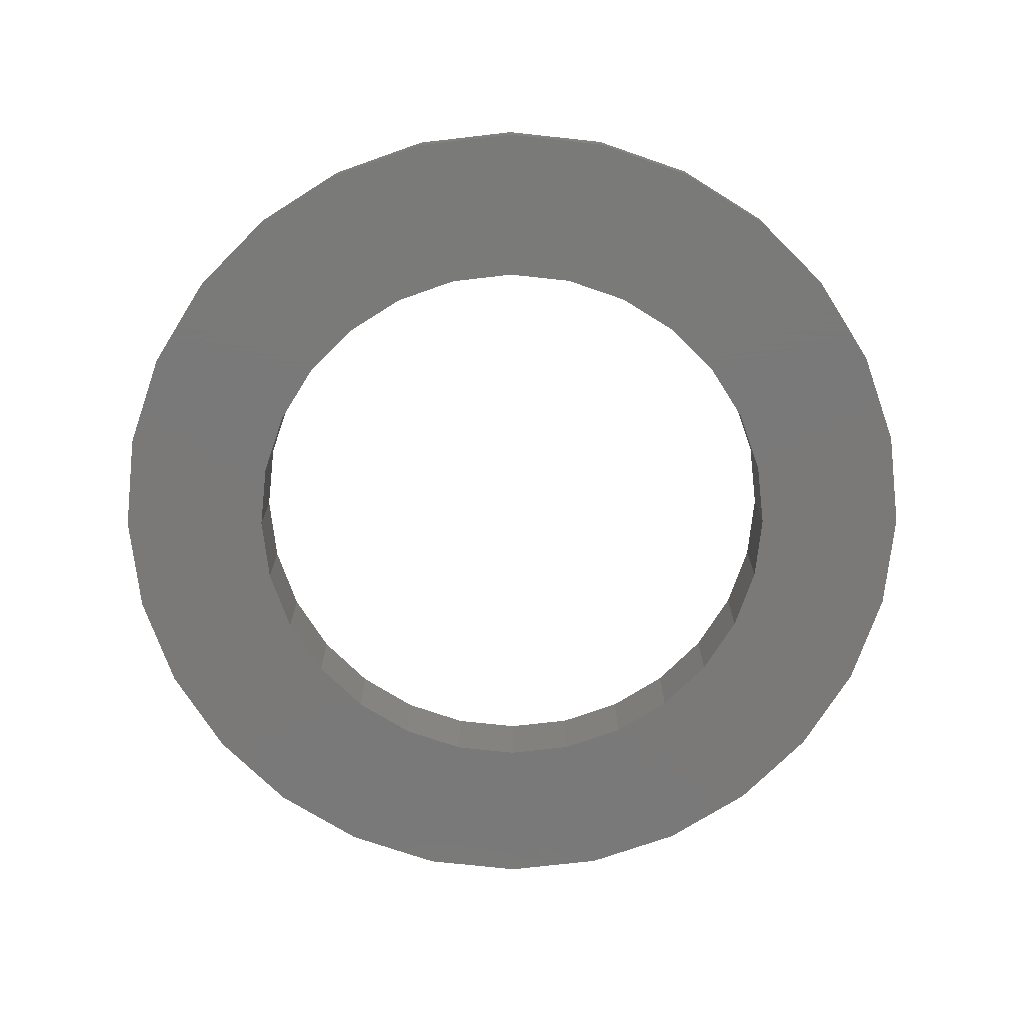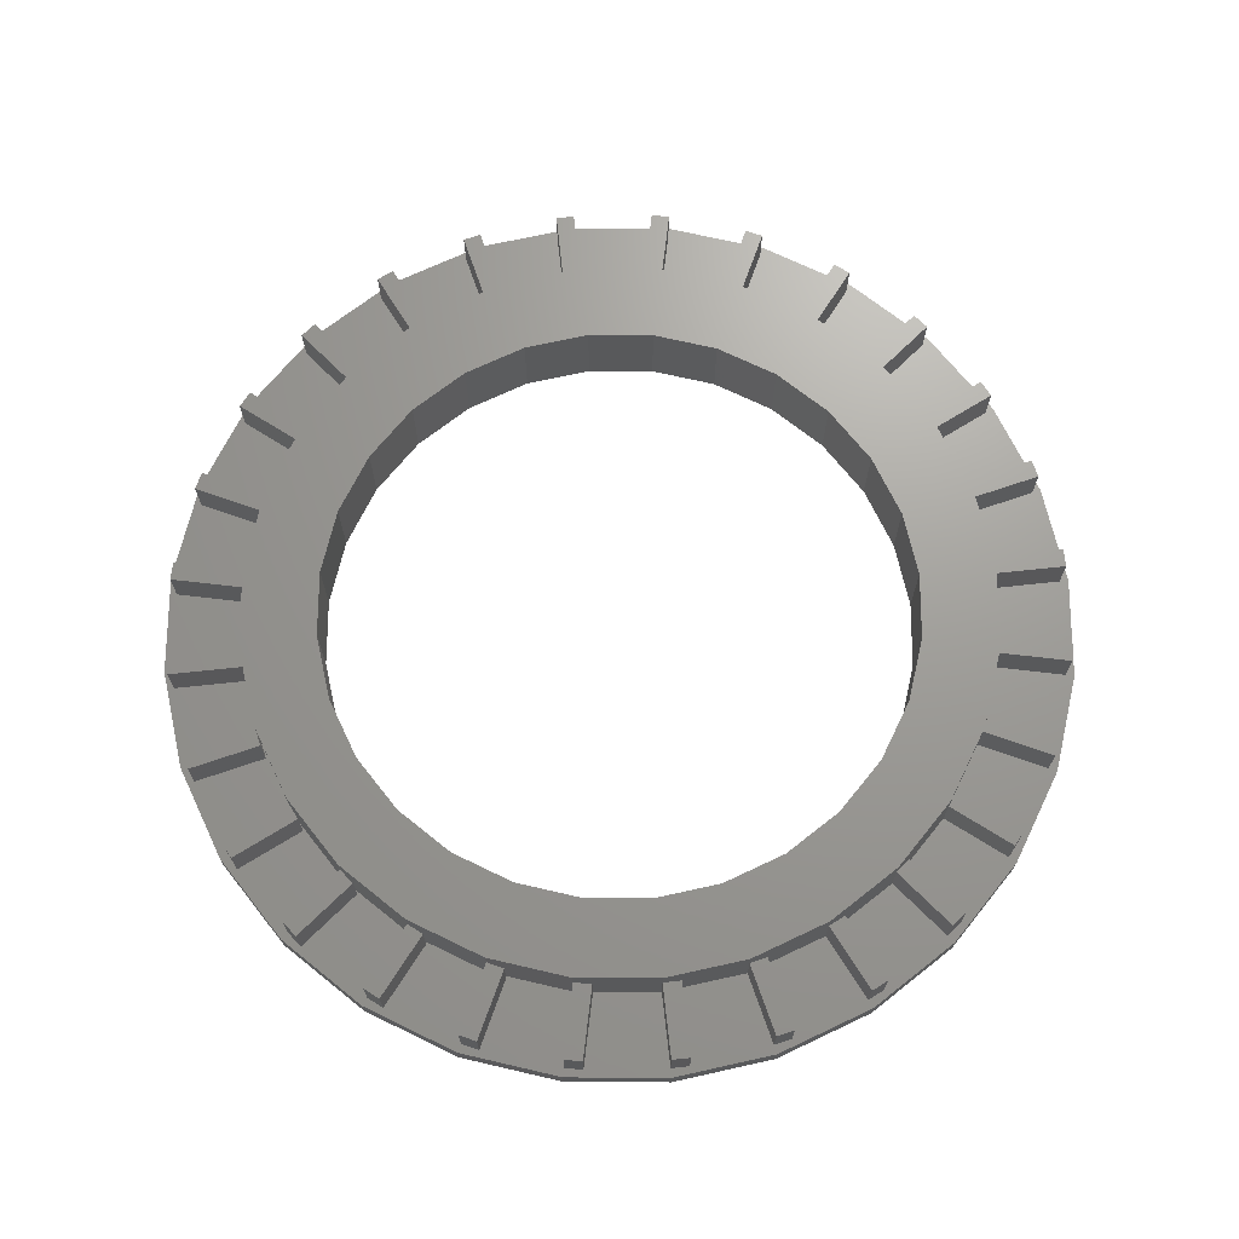
<metadata>
{"format":"stl","ext":"stl","renderer":"f3d","projection":"perspective","resolution":1024,"background":"white","views":[{"elev":-72.6,"azim":0.2,"up":"+Z"},{"elev":69.2,"azim":-57.6,"up":"+Z"}]}
</metadata>
<code>
# stl→obj: 364 verts, 784 faces
v 25 0 1.25
v 24.37 5.563 0
v 24.37 5.563 1.25
v 25 0 0
v -25 0 0
v -24.37 5.563 1.25
v -24.37 5.563 0
v -25 0 1.25
v 5.563 24.37 0
v 0 25 1.25
v 5.563 24.37 1.25
v 0 25 0
v 19.55 15.59 1.25
v 15.59 19.55 0
v 15.59 19.55 1.25
v 19.55 15.59 0
v 10.85 22.52 1.25
v 10.85 22.52 0
v -10.85 22.52 0
v -15.59 19.55 1.25
v -10.85 22.52 1.25
v -15.59 19.55 0
v -5.563 24.37 0
v -5.563 24.37 1.25
v 15.59 -19.55 1.25
v 19.55 -15.59 0
v 19.55 -15.59 1.25
v 15.59 -19.55 0
v 16.3 0 0
v 24.37 -5.563 0
v 15.89 -3.627 0
v 22.52 -10.85 0
v 14.69 -7.072 0
v 15.89 3.627 0
v 22.52 10.85 0
v 12.74 -10.16 0
v 10.16 -12.74 0
v 10.85 -22.52 0
v 7.072 -14.69 0
v 5.563 -24.37 0
v 3.627 -15.89 0
v 0 -25 0
v 0 -16.3 0
v -3.627 -15.89 0
v -5.563 -24.37 0
v -7.072 -14.69 0
v -10.85 -22.52 0
v -10.16 -12.74 0
v -15.59 -19.55 0
v -12.74 -10.16 0
v -19.55 -15.59 0
v -14.69 -7.072 0
v -22.52 -10.85 0
v -15.89 -3.627 0
v 14.69 7.072 0
v 12.74 10.16 0
v 10.16 12.74 0
v 7.072 14.69 0
v 3.627 15.89 0
v 0 16.3 0
v -3.627 15.89 0
v -7.072 14.69 0
v -10.16 12.74 0
v -12.74 10.16 0
v -19.55 15.59 0
v -14.69 7.072 0
v -22.52 10.85 0
v -15.89 3.627 0
v -16.3 0 0
v -24.37 -5.563 0
v 22.52 10.85 1.25
v -19.55 15.59 1.25
v -22.52 10.85 1.25
v 16.3 0 4.5
v 20.5 0 4.5
v 19.99 4.562 4.5
v 15.89 3.627 4.5
v 18.47 8.895 4.5
v 19.99 -4.562 4.5
v 15.89 -3.627 4.5
v 14.69 7.072 4.5
v 16.03 12.78 4.5
v 12.74 10.16 4.5
v 12.78 16.03 4.5
v 10.16 12.74 4.5
v 8.895 18.47 4.5
v 7.072 14.69 4.5
v 4.562 19.99 4.5
v 3.627 15.89 4.5
v 0 20.5 4.5
v 0 16.3 4.5
v -3.627 15.89 4.5
v -4.562 19.99 4.5
v -7.072 14.69 4.5
v -8.895 18.47 4.5
v -10.16 12.74 4.5
v -12.78 16.03 4.5
v -12.74 10.16 4.5
v -16.03 12.78 4.5
v -14.69 7.072 4.5
v -18.47 8.895 4.5
v -15.89 3.627 4.5
v -19.99 4.562 4.5
v 18.47 -8.895 4.5
v 14.69 -7.072 4.5
v 16.03 -12.78 4.5
v 12.74 -10.16 4.5
v 12.78 -16.03 4.5
v 10.16 -12.74 4.5
v 8.895 -18.47 4.5
v 7.072 -14.69 4.5
v 4.562 -19.99 4.5
v 3.627 -15.89 4.5
v 0 -16.3 4.5
v 0 -20.5 4.5
v -3.627 -15.89 4.5
v -4.562 -19.99 4.5
v -7.072 -14.69 4.5
v -8.895 -18.47 4.5
v -10.16 -12.74 4.5
v -12.78 -16.03 4.5
v -12.74 -10.16 4.5
v -16.03 -12.78 4.5
v -14.69 -7.072 4.5
v -18.47 -8.895 4.5
v -15.89 -3.627 4.5
v -19.99 -4.562 4.5
v -16.3 0 4.5
v -20.5 0 4.5
v 5.563 -24.37 1.25
v 0 -25 1.25
v 10.85 -22.52 1.25
v -19.55 -15.59 1.25
v -15.59 -19.55 1.25
v -5.563 -24.37 1.25
v -10.85 -22.52 1.25
v -22.52 -10.85 1.25
v -24.37 -5.563 1.25
v 22.52 -10.85 1.25
v 24.37 -5.563 1.25
v -12.78 -16.03 1.25
v -15.4 -13.56 1.25
v -15.28 -19.15 1.25
v -16.03 -12.78 1.25
v -3.587 -20.21 1.25
v 0 -24.5 1.25
v 0 -20.5 1.25
v -4.477 -24.11 1.25
v -4.562 -19.99 1.25
v -1 24.5 1.25
v 0 24.5 1.25
v -5.452 23.89 1.25
v -1 20.5 1.25
v -4.562 19.99 1.25
v -6.427 23.66 1.25
v -5.537 19.76 1.25
v -10.63 22.07 1.25
v -8.895 18.47 1.25
v -11.53 21.64 1.25
v -9.796 18.04 1.25
v -15.28 19.15 1.25
v -12.78 16.03 1.25
v -16.06 18.53 1.25
v -19.15 15.28 1.25
v -19.78 14.49 1.25
v -22.07 10.63 1.25
v -22.51 9.729 1.25
v 4.562 -19.99 1.25
v 1 -20.5 1.25
v 4.477 24.11 1.25
v 5.452 23.89 1.25
v 10.63 -22.07 1.25
v 5.537 -19.76 1.25
v 6.427 -23.66 1.25
v 8.895 -18.47 1.25
v 9.729 22.51 1.25
v 10.63 22.07 1.25
v 13.56 -15.4 1.25
v 19.15 -15.28 1.25
v 16.03 -12.78 1.25
v 16.06 -18.53 1.25
v 12.78 -16.03 1.25
v 18.53 16.06 1.25
v 19.15 15.28 1.25
v 15.28 19.15 1.25
v 15.4 13.56 1.25
v 14.49 19.78 1.25
v 16.65 -12 1.25
v 22.07 -10.63 1.25
v 18.47 -8.895 1.25
v 19.78 -14.49 1.25
v 21.64 11.53 1.25
v 22.07 10.63 1.25
v 18.04 9.796 1.25
v 16.03 12.78 1.25
v 23.66 6.427 1.25
v 23.89 5.452 1.25
v 19.76 5.537 1.25
v 18.47 8.895 1.25
v 24.5 1 1.25
v 20.5 1 1.25
v 19.99 4.562 1.25
v 20.5 0 1.25
v 24.5 0 1.25
v 24.11 -4.477 1.25
v 20.21 -3.587 1.25
v 19.99 -4.562 1.25
v 23.89 -5.452 1.25
v 22.51 -9.729 1.25
v 18.9 -7.994 1.25
v 15.28 -19.15 1.25
v 9.796 -18.04 1.25
v 11.53 -21.64 1.25
v 5.452 -23.89 1.25
v 1 -24.5 1.25
v 12.78 16.03 1.25
v 12 16.65 1.25
v 8.895 18.47 1.25
v 7.994 18.9 1.25
v 4.562 19.99 1.25
v 3.587 20.21 1.25
v 0 20.5 1.25
v -5.452 -23.89 1.25
v -7.994 -18.9 1.25
v -9.729 -22.51 1.25
v -8.895 -18.47 1.25
v -10.63 -22.07 1.25
v -12 -16.65 1.25
v -14.49 -19.78 1.25
v -18.53 -16.06 1.25
v -19.15 -15.28 1.25
v -18.04 -9.796 1.25
v -21.64 -11.53 1.25
v -22.07 -10.63 1.25
v -18.47 -8.895 1.25
v -19.76 -5.537 1.25
v -23.66 -6.427 1.25
v -23.89 -5.452 1.25
v -19.99 -4.562 1.25
v -20.5 -1 1.25
v -20.5 0 1.25
v -24.5 -1 1.25
v -13.56 15.4 1.25
v -16.03 12.78 1.25
v -16.65 12 1.25
v -18.47 8.895 1.25
v -18.9 7.994 1.25
v -19.99 4.562 1.25
v -23.89 5.452 1.25
v -24.11 4.477 1.25
v -20.21 3.587 1.25
v -24.5 0 1.25
v 12.78 16.03 3.5
v 8.895 18.47 3.5
v 19.99 -4.562 3.5
v 20.5 0 3.5
v -8.895 -18.47 3.5
v -4.562 -19.99 3.5
v 16.03 12.78 3.5
v 4.562 19.99 3.5
v 0 20.5 3.5
v -4.562 19.99 3.5
v -18.47 8.895 3.5
v -16.03 12.78 3.5
v -19.99 -4.562 3.5
v -20.5 0 3.5
v 19.99 4.562 3.5
v 18.47 8.895 3.5
v -19.99 4.562 3.5
v -12.78 16.03 3.5
v -8.895 18.47 3.5
v 0 -20.5 3.5
v 4.562 -19.99 3.5
v 8.895 -18.47 3.5
v 12.78 -16.03 3.5
v 16.03 -12.78 3.5
v 18.47 -8.895 3.5
v -12.78 -16.03 3.5
v -16.03 -12.78 3.5
v -18.47 -8.895 3.5
v 20.5 1 3.5
v 24.5 0 3.5
v 24.5 1 3.5
v 23.89 5.452 3.5
v 23.66 6.427 3.5
v 19.76 5.537 3.5
v 22.07 10.63 3.5
v 21.64 11.53 3.5
v 18.04 9.796 3.5
v 19.15 15.28 3.5
v 18.53 16.06 3.5
v 15.4 13.56 3.5
v 14.49 19.78 3.5
v 15.28 19.15 3.5
v 12 16.65 3.5
v 9.729 22.51 3.5
v 10.63 22.07 3.5
v 7.994 18.9 3.5
v 4.477 24.11 3.5
v 5.452 23.89 3.5
v 3.587 20.21 3.5
v -1 24.5 3.5
v 0 24.5 3.5
v -1 20.5 3.5
v -5.452 23.89 3.5
v -5.537 19.76 3.5
v -6.427 23.66 3.5
v -10.63 22.07 3.5
v -9.796 18.04 3.5
v -11.53 21.64 3.5
v -15.28 19.15 3.5
v -13.56 15.4 3.5
v -16.06 18.53 3.5
v -19.15 15.28 3.5
v -16.65 12 3.5
v -19.78 14.49 3.5
v -22.07 10.63 3.5
v -18.9 7.994 3.5
v -22.51 9.729 3.5
v -23.89 5.452 3.5
v -20.21 3.587 3.5
v -24.11 4.477 3.5
v -24.5 0 3.5
v -20.5 -1 3.5
v -24.5 -1 3.5
v -23.66 -6.427 3.5
v -19.76 -5.537 3.5
v -23.89 -5.452 3.5
v -21.64 -11.53 3.5
v -18.04 -9.796 3.5
v -22.07 -10.63 3.5
v -18.53 -16.06 3.5
v -15.4 -13.56 3.5
v -19.15 -15.28 3.5
v -14.49 -19.78 3.5
v -12 -16.65 3.5
v -15.28 -19.15 3.5
v -9.729 -22.51 3.5
v -7.994 -18.9 3.5
v -10.63 -22.07 3.5
v -4.477 -24.11 3.5
v -3.587 -20.21 3.5
v -5.452 -23.89 3.5
v 1 -24.5 3.5
v 1 -20.5 3.5
v 0 -24.5 3.5
v 5.537 -19.76 3.5
v 5.452 -23.89 3.5
v 6.427 -23.66 3.5
v 9.796 -18.04 3.5
v 10.63 -22.07 3.5
v 11.53 -21.64 3.5
v 13.56 -15.4 3.5
v 15.28 -19.15 3.5
v 16.06 -18.53 3.5
v 16.65 -12 3.5
v 19.15 -15.28 3.5
v 19.78 -14.49 3.5
v 18.9 -7.994 3.5
v 22.07 -10.63 3.5
v 22.51 -9.729 3.5
v 20.21 -3.587 3.5
v 23.89 -5.452 3.5
v 24.11 -4.477 3.5
f 1 2 3
f 2 1 4
f 5 6 7
f 6 5 8
f 9 10 11
f 10 9 12
f 13 14 15
f 14 13 16
f 14 17 15
f 17 14 18
f 19 20 21
f 20 19 22
f 23 21 24
f 21 23 19
f 25 26 27
f 26 25 28
f 29 4 30
f 31 30 32
f 4 29 2
f 33 32 26
f 34 2 29
f 2 34 35
f 30 31 29
f 36 26 28
f 32 33 31
f 26 36 33
f 37 28 38
f 28 37 36
f 38 39 37
f 40 39 38
f 40 41 39
f 42 41 40
f 42 43 41
f 42 44 43
f 45 44 42
f 45 46 44
f 47 46 45
f 46 47 48
f 49 48 47
f 48 49 50
f 51 50 49
f 50 51 52
f 53 52 51
f 52 53 54
f 55 35 34
f 35 55 16
f 56 16 55
f 16 56 14
f 57 14 56
f 14 57 18
f 58 18 57
f 58 9 18
f 59 9 58
f 60 9 59
f 60 12 9
f 61 12 60
f 61 23 12
f 62 23 61
f 19 62 63
f 62 19 23
f 22 63 64
f 65 64 66
f 63 22 19
f 67 66 68
f 7 68 69
f 70 54 53
f 64 65 22
f 54 70 69
f 66 67 65
f 5 69 70
f 68 7 67
f 69 5 7
f 71 16 13
f 16 71 35
f 3 35 71
f 35 3 2
f 18 11 17
f 11 18 9
f 67 72 65
f 72 67 73
f 65 20 22
f 20 65 72
f 7 73 67
f 73 7 6
f 74 75 76
f 77 76 78
f 75 74 79
f 80 79 74
f 81 78 82
f 76 77 74
f 78 81 77
f 83 82 84
f 82 83 81
f 84 85 83
f 86 85 84
f 86 87 85
f 88 87 86
f 88 89 87
f 90 89 88
f 90 91 89
f 90 92 91
f 93 92 90
f 93 94 92
f 95 94 93
f 95 96 94
f 97 96 95
f 96 97 98
f 99 98 97
f 98 99 100
f 101 100 99
f 100 101 102
f 103 102 101
f 79 80 104
f 105 104 80
f 104 105 106
f 107 106 105
f 106 107 108
f 109 108 107
f 109 110 108
f 111 110 109
f 111 112 110
f 113 112 111
f 114 112 113
f 114 115 112
f 116 115 114
f 116 117 115
f 118 117 116
f 118 119 117
f 120 119 118
f 121 120 122
f 120 121 119
f 123 122 124
f 125 124 126
f 122 123 121
f 127 126 128
f 102 103 128
f 124 125 123
f 129 128 103
f 126 127 125
f 128 129 127
f 12 24 10
f 24 12 23
f 42 130 131
f 130 42 40
f 38 25 132
f 25 38 28
f 49 133 51
f 133 49 134
f 47 135 136
f 135 47 45
f 51 137 53
f 137 51 133
f 70 8 5
f 8 70 138
f 40 132 130
f 132 40 38
f 139 30 140
f 30 139 32
f 27 32 139
f 32 27 26
f 140 4 1
f 4 140 30
f 49 136 134
f 136 49 47
f 45 131 135
f 131 45 42
f 53 138 70
f 138 53 137
f 58 85 87
f 85 58 57
f 31 74 29
f 74 31 80
f 44 118 116
f 118 44 46
f 34 81 55
f 81 34 77
f 62 92 94
f 92 62 61
f 100 64 98
f 64 100 66
f 63 94 96
f 94 63 62
f 124 54 126
f 54 124 52
f 55 83 56
f 83 55 81
f 56 85 57
f 85 56 83
f 60 89 91
f 89 60 59
f 128 68 102
f 68 128 69
f 98 63 96
f 63 98 64
f 61 91 92
f 91 61 60
f 29 77 34
f 77 29 74
f 41 114 113
f 114 41 43
f 36 105 33
f 105 36 107
f 33 80 31
f 80 33 105
f 39 113 111
f 113 39 41
f 37 111 109
f 111 37 39
f 43 116 114
f 116 43 44
f 120 50 122
f 50 120 48
f 122 52 124
f 52 122 50
f 126 69 128
f 69 126 54
f 59 87 89
f 87 59 58
f 102 66 100
f 66 102 68
f 37 107 36
f 107 37 109
f 46 120 118
f 120 46 48
f 141 142 143
f 142 141 144
f 145 146 147
f 146 145 148
f 145 147 149
f 10 150 151
f 152 153 150
f 153 152 154
f 24 150 10
f 150 24 152
f 24 155 152
f 156 157 158
f 21 155 24
f 155 21 157
f 21 159 157
f 160 161 162
f 20 159 21
f 159 20 161
f 20 163 161
f 72 163 20
f 163 72 164
f 72 165 164
f 73 165 72
f 166 73 167
f 165 73 166
f 168 147 169
f 11 170 171
f 151 170 10
f 10 170 11
f 172 173 174
f 173 175 168
f 17 176 177
f 171 176 11
f 11 176 17
f 178 179 180
f 179 178 181
f 178 180 182
f 13 183 184
f 15 183 13
f 185 183 15
f 183 185 186
f 15 187 185
f 177 187 17
f 17 187 15
f 188 189 190
f 189 188 191
f 188 190 180
f 71 192 193
f 13 192 71
f 184 192 13
f 184 194 192
f 194 184 195
f 3 196 197
f 71 196 3
f 193 196 71
f 193 198 196
f 198 193 199
f 3 200 1
f 197 200 3
f 197 201 200
f 201 202 203
f 202 201 197
f 204 1 200
f 205 1 204
f 1 205 140
f 206 204 203
f 204 206 205
f 206 203 207
f 208 140 205
f 209 140 208
f 140 209 139
f 210 208 207
f 208 210 209
f 210 207 190
f 189 139 209
f 191 139 189
f 191 27 139
f 179 27 191
f 181 27 179
f 181 25 27
f 211 25 181
f 212 211 182
f 211 213 25
f 213 132 25
f 172 132 213
f 173 172 175
f 174 132 172
f 174 130 132
f 214 130 174
f 169 214 168
f 215 214 169
f 214 215 130
f 215 131 130
f 131 215 146
f 202 198 199
f 199 194 195
f 186 216 195
f 216 186 185
f 187 177 217
f 217 218 216
f 218 217 177
f 211 212 213
f 212 182 175
f 176 171 219
f 219 220 218
f 220 219 171
f 170 151 221
f 221 222 220
f 222 221 151
f 222 153 154
f 146 148 131
f 148 135 131
f 135 148 223
f 224 223 149
f 223 224 225
f 224 149 226
f 156 158 154
f 157 156 155
f 223 225 135
f 225 136 135
f 136 225 227
f 228 227 226
f 227 228 229
f 228 226 141
f 160 162 158
f 161 160 159
f 227 229 136
f 229 134 136
f 143 134 229
f 230 143 142
f 143 230 134
f 230 133 134
f 133 230 231
f 232 231 144
f 233 231 232
f 231 233 133
f 233 137 133
f 137 233 234
f 144 235 232
f 236 234 235
f 237 234 236
f 234 237 137
f 237 138 137
f 138 237 238
f 235 239 236
f 240 239 241
f 240 238 239
f 242 238 240
f 238 242 138
f 138 242 8
f 243 244 162
f 164 243 163
f 243 164 244
f 245 246 244
f 166 245 165
f 245 166 246
f 247 248 246
f 249 247 167
f 247 249 248
f 6 167 73
f 249 6 250
f 167 6 249
f 251 241 248
f 252 251 250
f 251 252 241
f 8 250 6
f 252 8 242
f 250 8 252
f 253 86 84
f 253 254 86
f 216 254 253
f 254 216 218
f 255 256 75
f 255 75 79
f 256 255 203
f 203 255 207
f 257 117 119
f 257 258 117
f 226 258 257
f 258 226 149
f 259 253 84
f 259 84 82
f 253 259 216
f 216 259 195
f 260 90 88
f 260 261 90
f 220 261 260
f 261 220 222
f 261 93 90
f 261 262 93
f 222 262 261
f 262 222 154
f 263 264 244
f 263 244 246
f 264 263 99
f 99 263 101
f 265 266 241
f 265 241 239
f 266 265 129
f 129 265 127
f 267 268 78
f 267 78 76
f 268 267 199
f 199 267 202
f 268 259 82
f 268 82 78
f 259 268 195
f 195 268 199
f 254 88 86
f 254 260 88
f 218 260 254
f 260 218 220
f 266 269 248
f 266 248 241
f 269 266 103
f 103 266 129
f 264 270 162
f 264 162 244
f 270 264 97
f 97 264 99
f 262 95 93
f 262 271 95
f 154 271 262
f 271 154 158
f 271 97 95
f 271 270 97
f 158 270 271
f 270 158 162
f 256 267 76
f 256 76 75
f 267 256 202
f 202 256 203
f 272 112 115
f 272 273 112
f 147 273 272
f 273 147 168
f 273 110 112
f 273 274 110
f 168 274 273
f 274 168 175
f 274 108 110
f 274 275 108
f 175 275 274
f 275 175 182
f 276 277 104
f 276 104 106
f 277 276 190
f 190 276 180
f 258 115 117
f 258 272 115
f 149 272 258
f 272 149 147
f 278 279 144
f 278 144 141
f 279 278 123
f 123 278 121
f 280 265 239
f 280 239 235
f 265 280 127
f 127 280 125
f 269 263 246
f 269 246 248
f 263 269 101
f 101 269 103
f 275 276 106
f 275 106 108
f 276 275 180
f 180 275 182
f 277 255 79
f 277 79 104
f 255 277 207
f 207 277 190
f 278 119 121
f 278 257 119
f 141 257 278
f 257 141 226
f 279 280 235
f 279 235 144
f 280 279 125
f 125 279 123
f 203 281 201
f 281 203 256
f 281 282 283
f 282 281 256
f 282 200 283
f 200 282 204
f 200 281 283
f 281 200 201
f 203 282 256
f 282 203 204
f 284 196 285
f 196 284 197
f 285 267 284
f 267 285 286
f 196 286 285
f 286 196 198
f 202 286 198
f 286 202 267
f 202 284 267
f 284 202 197
f 287 192 288
f 192 287 193
f 288 268 287
f 268 288 289
f 199 289 194
f 289 199 268
f 199 287 268
f 287 199 193
f 192 289 288
f 289 192 194
f 290 183 291
f 183 290 184
f 291 259 290
f 259 291 292
f 195 292 186
f 292 195 259
f 195 290 259
f 290 195 184
f 183 292 291
f 292 183 186
f 185 293 294
f 293 185 187
f 293 253 294
f 253 293 295
f 217 253 295
f 253 217 216
f 253 185 294
f 185 253 216
f 217 293 187
f 293 217 295
f 177 296 297
f 296 177 176
f 296 254 297
f 254 296 298
f 219 296 176
f 296 219 298
f 219 254 298
f 254 219 218
f 254 177 297
f 177 254 218
f 171 299 300
f 299 171 170
f 299 260 300
f 260 299 301
f 221 260 301
f 260 221 220
f 260 171 300
f 171 260 220
f 221 299 170
f 299 221 301
f 151 302 303
f 302 151 150
f 302 261 303
f 261 302 304
f 153 302 150
f 302 153 304
f 153 261 304
f 261 153 222
f 261 151 303
f 151 261 222
f 305 306 262
f 306 305 307
f 152 307 305
f 307 152 155
f 262 152 305
f 152 262 154
f 156 262 306
f 262 156 154
f 156 307 155
f 307 156 306
f 308 309 271
f 309 308 310
f 157 310 308
f 310 157 159
f 271 157 308
f 157 271 158
f 160 271 309
f 271 160 158
f 160 310 159
f 310 160 309
f 311 312 270
f 312 311 313
f 161 313 311
f 313 161 163
f 243 270 312
f 270 243 162
f 270 161 311
f 161 270 162
f 243 313 163
f 313 243 312
f 314 315 264
f 315 314 316
f 165 314 164
f 314 165 316
f 244 314 264
f 314 244 164
f 315 244 264
f 244 315 245
f 165 315 316
f 315 165 245
f 317 318 263
f 318 317 319
f 167 317 166
f 317 167 319
f 246 317 263
f 317 246 166
f 318 246 263
f 246 318 247
f 167 318 319
f 318 167 247
f 320 321 269
f 321 320 322
f 250 320 249
f 320 250 322
f 248 320 269
f 320 248 249
f 321 248 269
f 248 321 251
f 250 321 322
f 321 250 251
f 323 324 266
f 324 323 325
f 242 323 252
f 323 242 325
f 241 323 266
f 323 241 252
f 324 241 266
f 241 324 240
f 242 324 325
f 324 242 240
f 265 326 327
f 326 265 328
f 327 239 265
f 239 327 236
f 237 328 238
f 328 237 326
f 239 328 265
f 328 239 238
f 237 327 326
f 327 237 236
f 280 329 330
f 329 280 331
f 330 235 280
f 235 330 232
f 233 331 234
f 331 233 329
f 235 331 280
f 331 235 234
f 233 330 329
f 330 233 232
f 279 332 333
f 332 279 334
f 333 144 279
f 144 333 142
f 230 334 231
f 334 230 332
f 144 334 279
f 334 144 231
f 230 333 332
f 333 230 142
f 278 335 336
f 335 278 337
f 228 278 336
f 278 228 141
f 143 335 337
f 335 143 229
f 143 278 141
f 278 143 337
f 335 228 336
f 228 335 229
f 257 338 339
f 338 257 340
f 224 257 339
f 257 224 226
f 227 338 340
f 338 227 225
f 227 257 226
f 257 227 340
f 338 224 339
f 224 338 225
f 258 341 342
f 341 258 343
f 145 258 342
f 258 145 149
f 223 341 343
f 341 223 148
f 223 258 149
f 258 223 343
f 341 145 342
f 145 341 148
f 272 344 345
f 344 272 346
f 169 272 345
f 272 169 147
f 146 344 346
f 344 146 215
f 146 272 147
f 272 146 346
f 344 169 345
f 169 344 215
f 173 273 347
f 273 173 168
f 347 348 349
f 348 347 273
f 214 349 348
f 349 214 174
f 214 273 168
f 273 214 348
f 349 173 347
f 173 349 174
f 212 274 350
f 274 212 175
f 350 351 352
f 351 350 274
f 172 352 351
f 352 172 213
f 352 212 350
f 212 352 213
f 172 274 175
f 274 172 351
f 178 275 353
f 275 178 182
f 353 354 355
f 354 353 275
f 211 355 354
f 355 211 181
f 355 178 353
f 178 355 181
f 211 275 182
f 275 211 354
f 180 356 188
f 356 180 276
f 356 357 358
f 357 356 276
f 357 191 358
f 191 357 179
f 191 356 358
f 356 191 188
f 180 357 276
f 357 180 179
f 190 359 210
f 359 190 277
f 359 360 361
f 360 359 277
f 360 209 361
f 209 360 189
f 209 359 361
f 359 209 210
f 190 360 277
f 360 190 189
f 207 362 206
f 362 207 255
f 362 363 364
f 363 362 255
f 363 205 364
f 205 363 208
f 207 363 255
f 363 207 208
f 205 362 364
f 362 205 206

</code>
